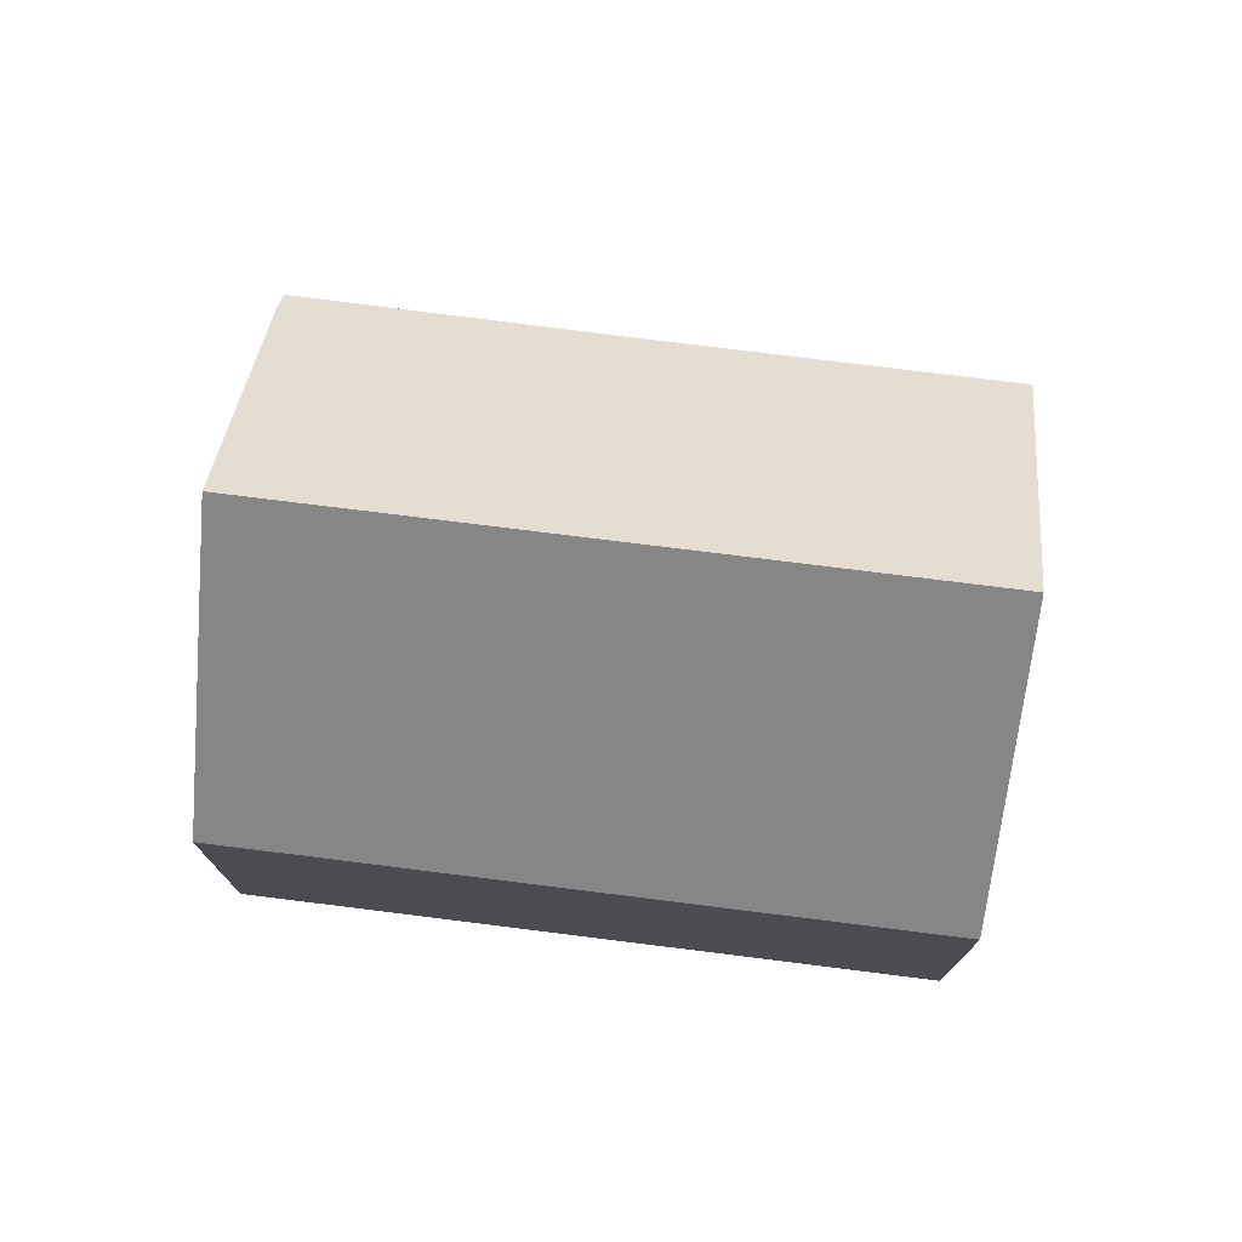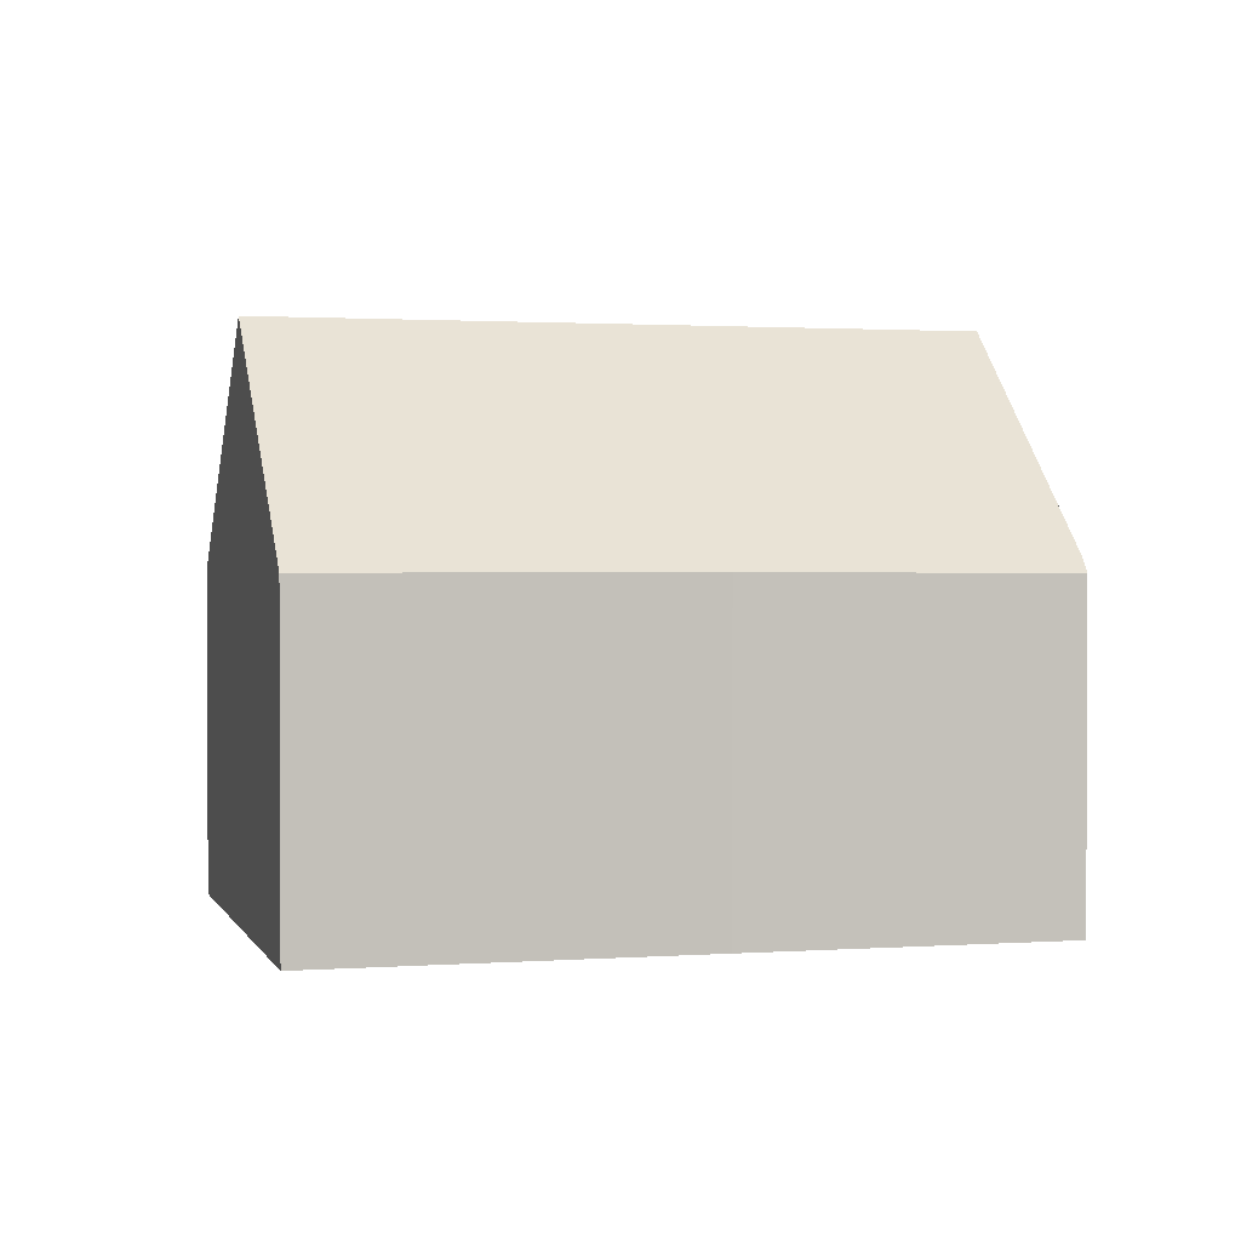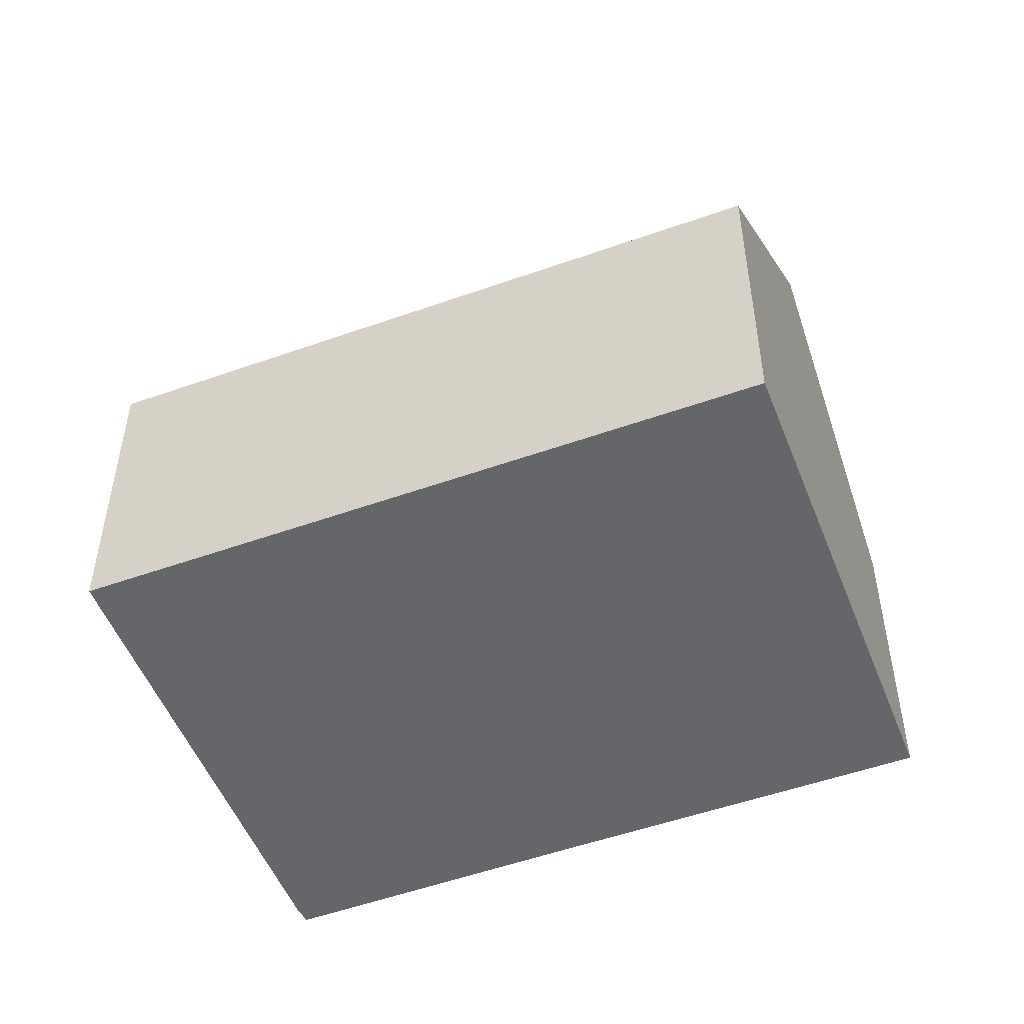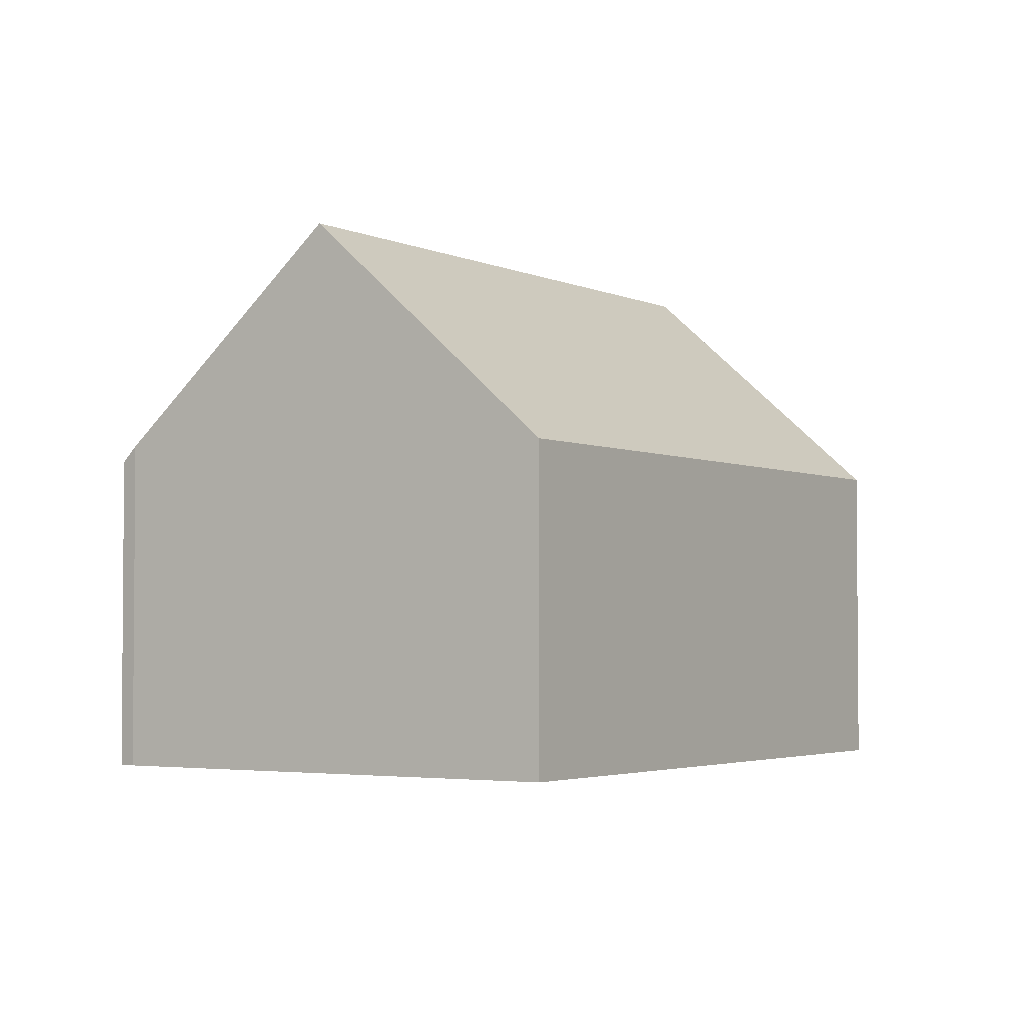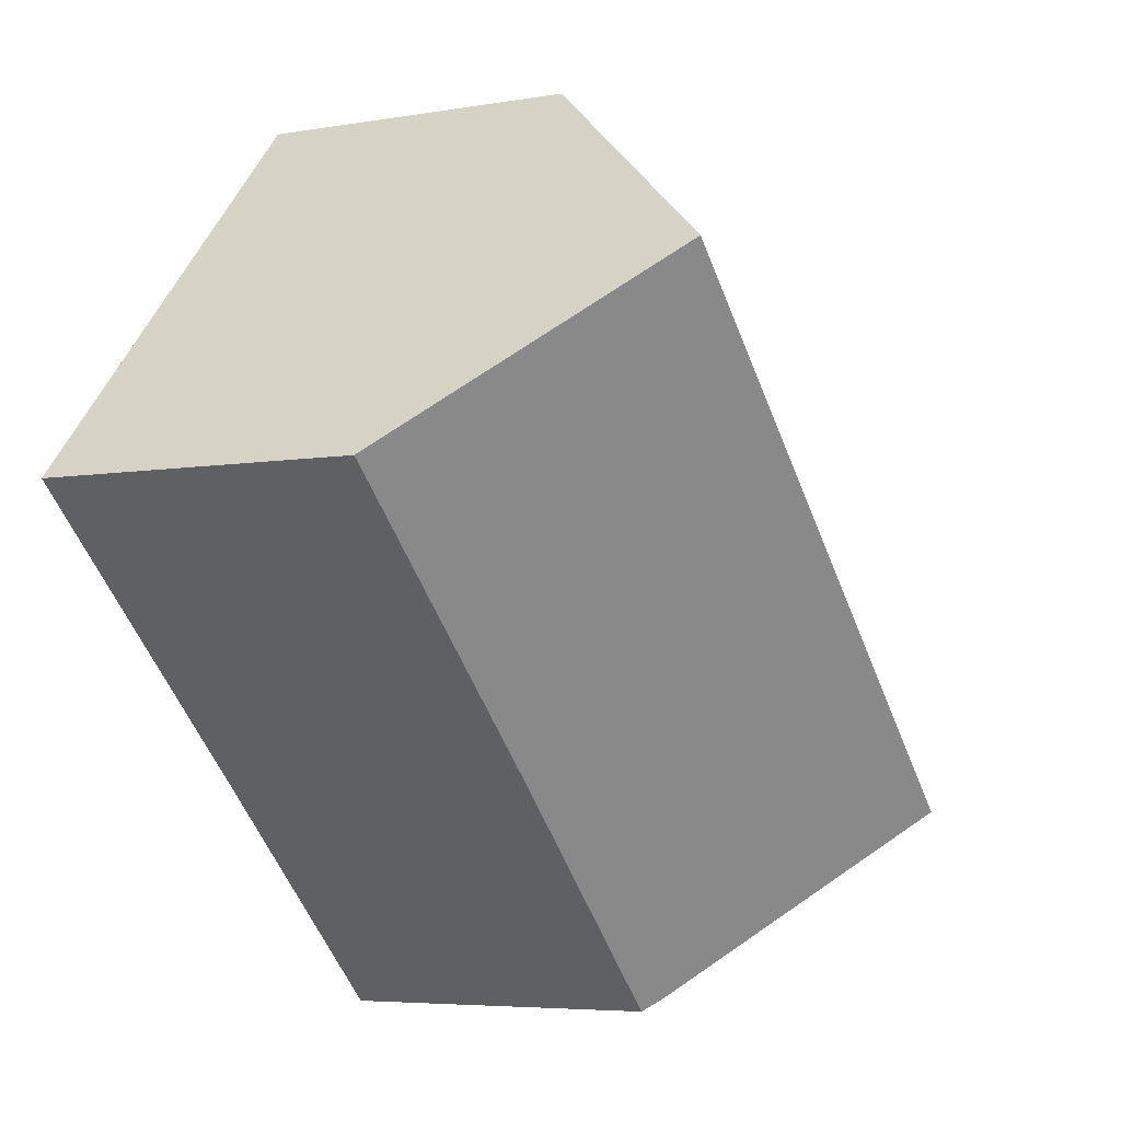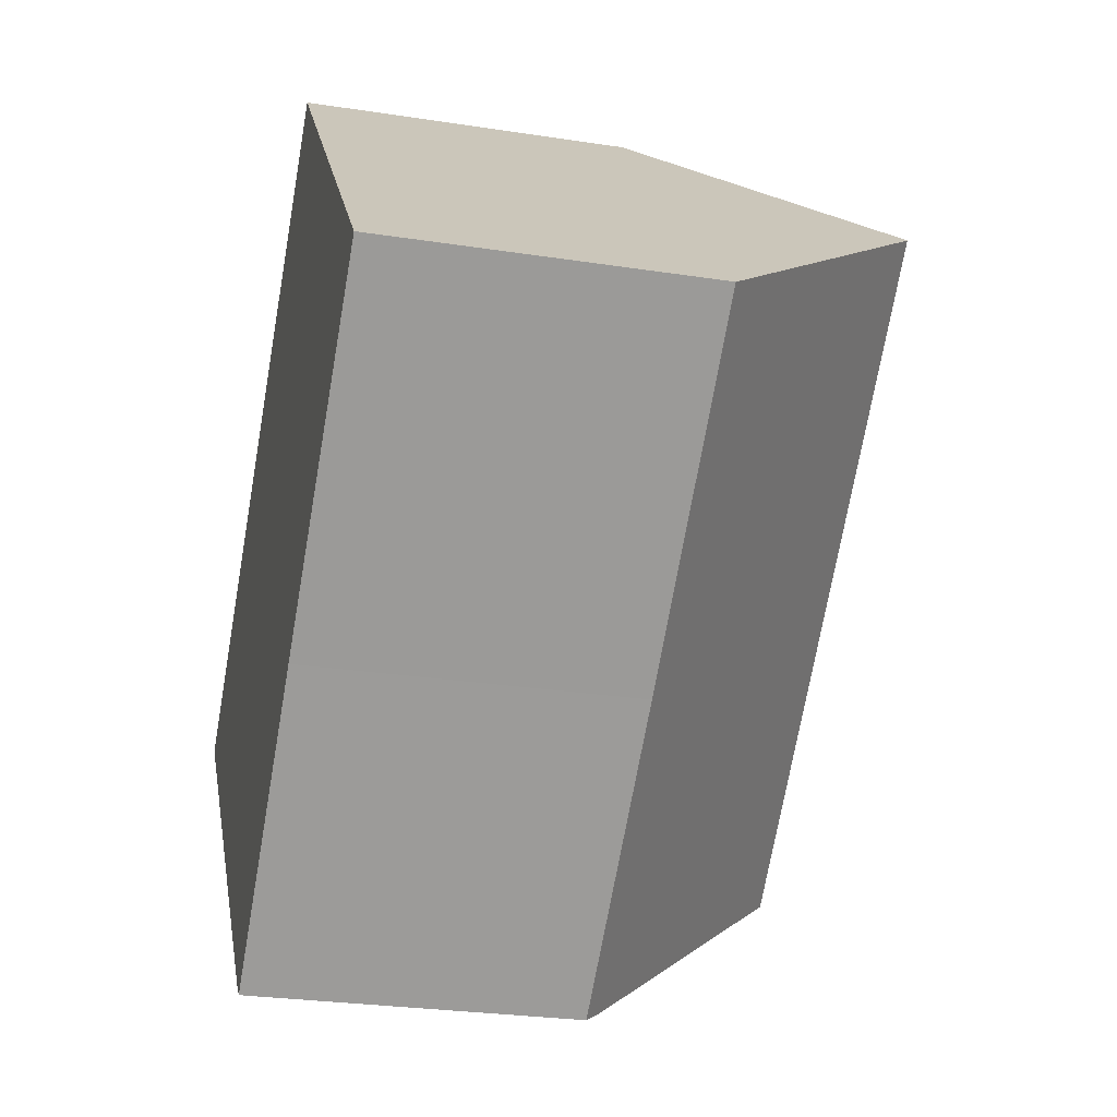
<metadata>
{"format":"obj","ext":"obj","renderer":"f3d","projection":"perspective","resolution":1024,"background":"white","views":[{"elev":76.2,"azim":-35.6,"up":"+Y"},{"elev":1.5,"azim":122.5,"up":"+Y"},{"elev":-51.7,"azim":-21.6,"up":"+Y"},{"elev":-3.0,"azim":-99.6,"up":"+Y"},{"elev":-5.3,"azim":118.6,"up":"+Z"},{"elev":-27.0,"azim":76.5,"up":"+Z"}]}
</metadata>
<code>
v  6.497 6.364 -7.038
v  11.21 6.105 -3.085
v  6.76 6.067 -7.258
v  3.357 10.42 -3.636
v  13.2 10.42 5.446
v  16.54 6.105 1.826
v  9.838 6.085 9.082
v  0 6.085 3.726e-16
v  6.497 4.31e-16 -7.038
v  6.76 4.444e-16 -7.258
v  3.357 2.226e-16 -3.636
v  0 0 0
v  9.838 -5.561e-16 9.082
v  13.2 -3.335e-16 5.446
v  16.54 -1.118e-16 1.826
v  11.21 1.889e-16 -3.085
g defaultobject
f 1 2 3
f 2 1 4
f 2 4 5
f 2 5 6
f 7 4 8
f 4 7 5
f 3 9 1
f 9 3 10
f 1 8 4
f 8 1 9
f 8 9 11
f 8 11 12
f 12 7 8
f 7 12 13
f 7 6 5
f 6 7 13
f 6 13 14
f 6 14 15
f 15 2 6
f 2 15 16
f 2 16 3
f 3 16 10
f 16 9 10
f 9 16 11
f 11 16 12
f 12 16 13
f 13 16 15
f 13 15 14

</code>
